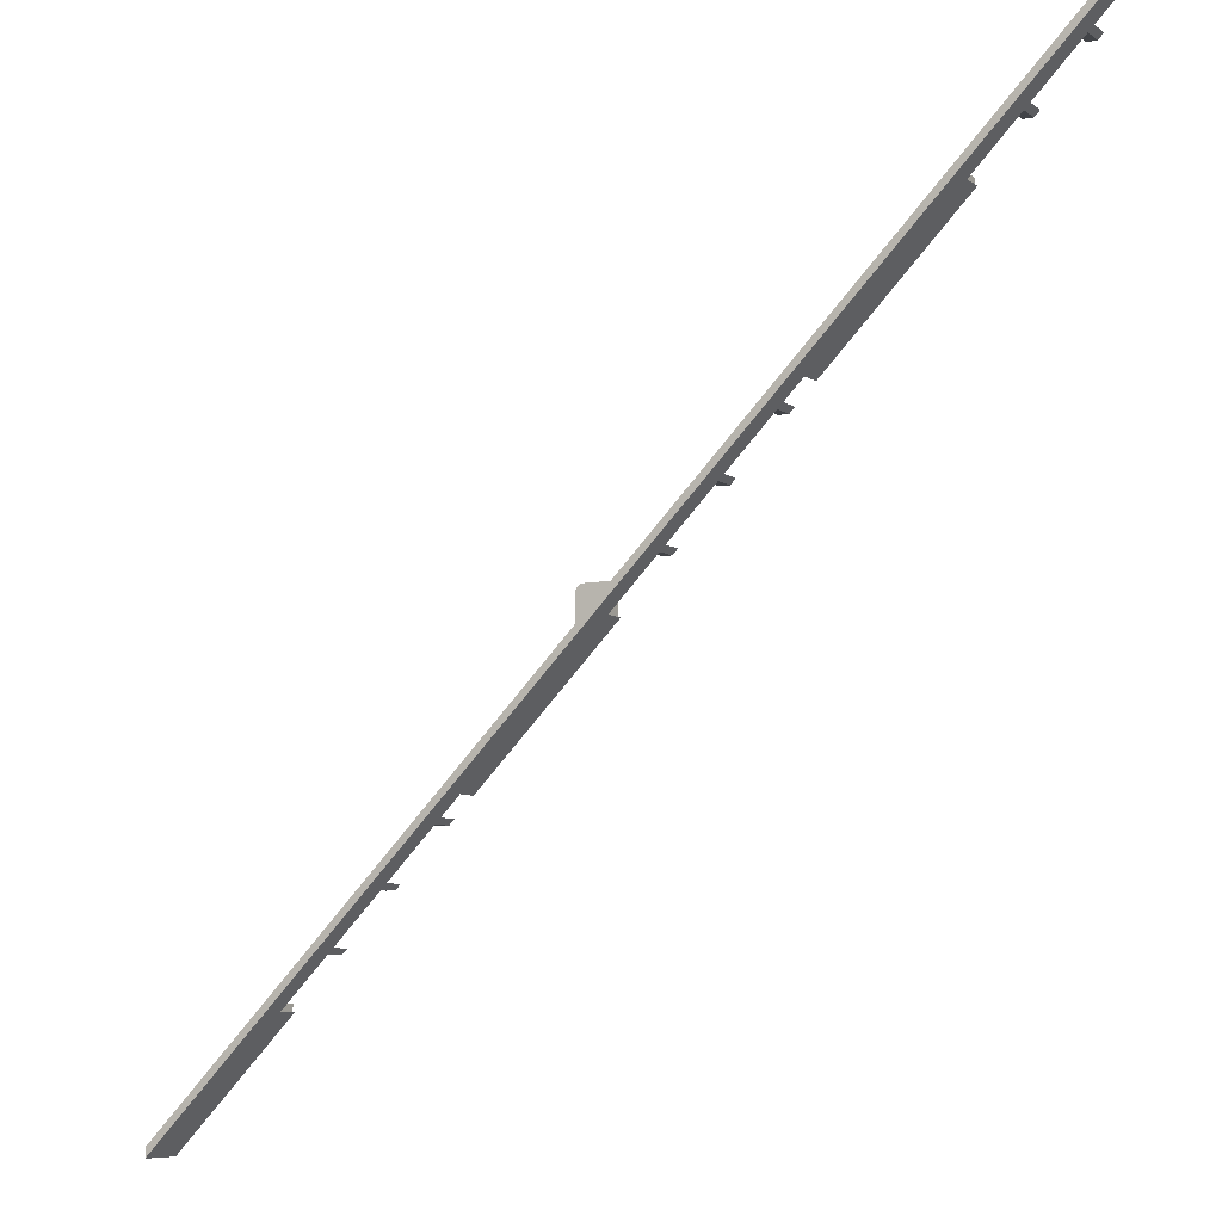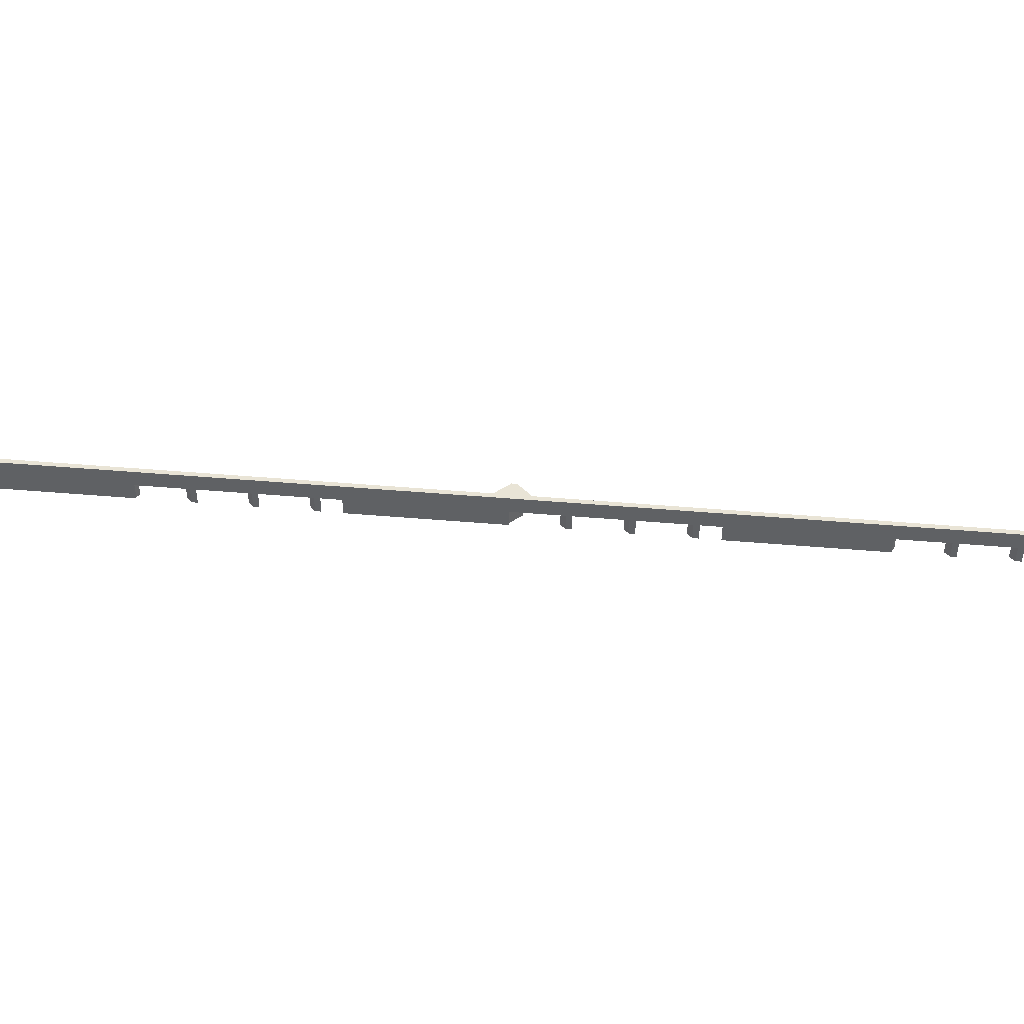
<metadata>
{"format":"obj","ext":"obj","renderer":"f3d","projection":"perspective","resolution":1024,"background":"white","views":[{"elev":-7.7,"azim":-150.6,"up":"+Z"},{"elev":42.5,"azim":-129.0,"up":"+Y"}]}
</metadata>
<code>
o a0f2d8836c1de10cf7363baad2ba26aa17b374229f1ff8397b960ce7d4758e2
v -61.7 160 1600
v -79.72 120 1600
v -79.72 160 1600
v -61.7 120 1600
v -34.72 120 1555
v -34.72 80 1555
v -24.72 80 1545
v -24.72 120 1545
v 65.28 120 1455
v 65.28 80 1455
v 75.28 80 1445
v 75.28 120 1445
v 165.3 120 1355
v 430 120 1090
v 165.3 80 1355
v 430 80 1090
v 475.3 120 1045
v 465.3 120 1055
v 465.3 80 1055
v 475.3 80 1045
v 575.3 120 945
v 565.3 120 955
v 565.3 80 955
v 575.3 80 945
v 675.3 120 845
v 665.3 120 855
v 665.3 80 855
v 675.3 80 845
v 1030 120 490.3
v 765.3 120 755
v 765.3 80 755
v 1030 80 490.3
v 1075 120 445
v 1065 120 455
v 1065 80 455
v 1075 80 445
v 1175 120 345
v 1165 120 355
v 1165 80 355
v 1175 80 345
v 1275 120 245
v 1265 120 255
v 1265 80 255
v 1275 80 245
v 1600 80 -79.72
v 1365 120 155
v 1365 80 155
v 1600 160 -79.72
v -16.7 120 1555
v 693.3 120 845
v 738.3 160 800
v 738.3 120 800
v 683.3 120 855
v 693.3 80 845
v 683.3 80 855
v 593.3 120 945
v 583.3 120 955
v 593.3 80 945
v 583.3 80 955
v 483.3 120 1055
v 493.3 120 1045
v 493.3 80 1045
v 483.3 80 1055
v 170 80 1368
v 430 120 1108
v 430 80 1108
v 170 120 1368
v 83.3 120 1455
v 93.3 120 1445
v 93.3 80 1445
v 83.3 80 1455
v -6.701 120 1545
v -6.701 80 1545
v -16.7 80 1555
v 800 160 738.3
v 791 160 800
v 800 160 791
v 1600 160 -61.7
v 1600 80 -61.7
v 1370 80 155
v 1370 80 168.3
v 1370 120 155
v 1370 120 168.3
v 1293 120 245
v 1293 80 245
v 1283 80 255
v 1283 120 255
v 1193 120 345
v 1193 80 345
v 1183 80 355
v 1183 120 355
v 1093 120 445
v 1093 80 445
v 1083 80 455
v 1083 120 455
v 1030 120 508.3
v 1030 80 508.3
v 800 80 791
v 770 80 800
v 791 80 800
v 770 80 755
v 800 80 738.3
v 770 120 755
v 770 120 800
v 170 80 1355
v 170 120 1355
f 3 2 1
f 2 4 1
f 2 3 5
f 7 6 5
f 7 5 8
f 5 3 8
f 11 10 9
f 8 3 9
f 11 9 12
f 9 3 12
f 12 3 13
f 15 13 14
f 16 15 14
f 19 18 17
f 20 19 17
f 23 22 21
f 24 23 21
f 27 26 25
f 28 27 25
f 31 30 29
f 32 31 29
f 35 34 33
f 36 35 33
f 39 38 37
f 40 39 37
f 43 42 41
f 44 43 41
f 47 46 45
f 45 46 48
f 13 3 48
f 14 13 48
f 18 14 48
f 17 18 48
f 22 17 48
f 21 22 48
f 26 21 48
f 25 26 48
f 30 25 48
f 29 30 48
f 34 29 48
f 33 34 48
f 38 33 48
f 37 38 48
f 42 37 48
f 41 42 48
f 46 41 48
f 4 2 5
f 4 5 49
f 52 51 50
f 54 50 53
f 55 54 53
f 50 51 53
f 53 51 56
f 58 56 57
f 59 58 57
f 56 51 57
f 62 61 60
f 63 62 60
f 66 65 64
f 64 65 67
f 70 69 68
f 71 70 68
f 73 72 49
f 74 73 49
f 72 68 1
f 4 49 1
f 68 69 1
f 49 72 1
f 57 51 1
f 61 57 1
f 60 61 1
f 65 60 1
f 67 65 1
f 69 67 1
f 51 3 1
f 75 51 76
f 75 76 77
f 48 75 78
f 48 3 51
f 48 51 75
f 48 79 45
f 48 78 79
f 81 80 79
f 80 47 45
f 79 80 45
f 82 46 80
f 46 47 80
f 46 82 83
f 46 83 84
f 46 84 41
f 44 41 84
f 85 44 84
f 86 43 44
f 86 44 85
f 87 42 43
f 87 43 86
f 42 87 88
f 42 88 37
f 40 37 88
f 89 40 88
f 90 39 40
f 90 40 89
f 91 38 90
f 38 39 90
f 38 91 92
f 38 92 33
f 36 33 92
f 93 36 92
f 94 35 36
f 94 36 93
f 95 34 35
f 95 35 94
f 34 95 29
f 29 95 96
f 97 32 29
f 97 29 96
f 100 99 98
f 98 99 101
f 101 31 102
f 98 101 102
f 97 102 32
f 102 31 32
f 103 30 31
f 103 31 101
f 30 103 104
f 30 104 52
f 52 50 25
f 52 25 30
f 28 25 50
f 54 28 50
f 55 27 28
f 55 28 54
f 53 26 27
f 53 27 55
f 26 53 56
f 26 56 21
f 24 21 56
f 58 24 56
f 59 23 24
f 59 24 58
f 57 22 23
f 57 23 59
f 22 57 61
f 22 61 17
f 20 17 61
f 62 20 61
f 63 19 20
f 63 20 62
f 18 19 63
f 60 18 63
f 18 60 14
f 14 60 65
f 66 16 14
f 66 14 65
f 64 105 66
f 105 15 16
f 66 105 16
f 15 105 106
f 15 106 13
f 67 13 106
f 69 12 13
f 69 13 67
f 12 69 70
f 12 70 11
f 71 10 11
f 71 11 70
f 10 71 68
f 10 68 9
f 72 8 9
f 72 9 68
f 72 73 7
f 8 72 7
f 74 6 7
f 74 7 73
f 74 49 5
f 6 74 5
f 104 99 100
f 51 52 104
f 76 51 104
f 76 104 100
f 105 67 106
f 105 64 67
f 79 78 83
f 81 79 83
f 85 84 87
f 86 85 87
f 90 89 88
f 90 88 91
f 93 92 95
f 94 93 95
f 97 96 102
f 102 96 75
f 83 78 75
f 84 83 75
f 87 84 75
f 88 87 75
f 91 88 75
f 92 91 75
f 95 92 75
f 96 95 75
f 75 98 102
f 75 77 98
f 100 98 76
f 98 77 76
f 81 83 82
f 80 81 82
f 103 99 104
f 101 99 103

</code>
